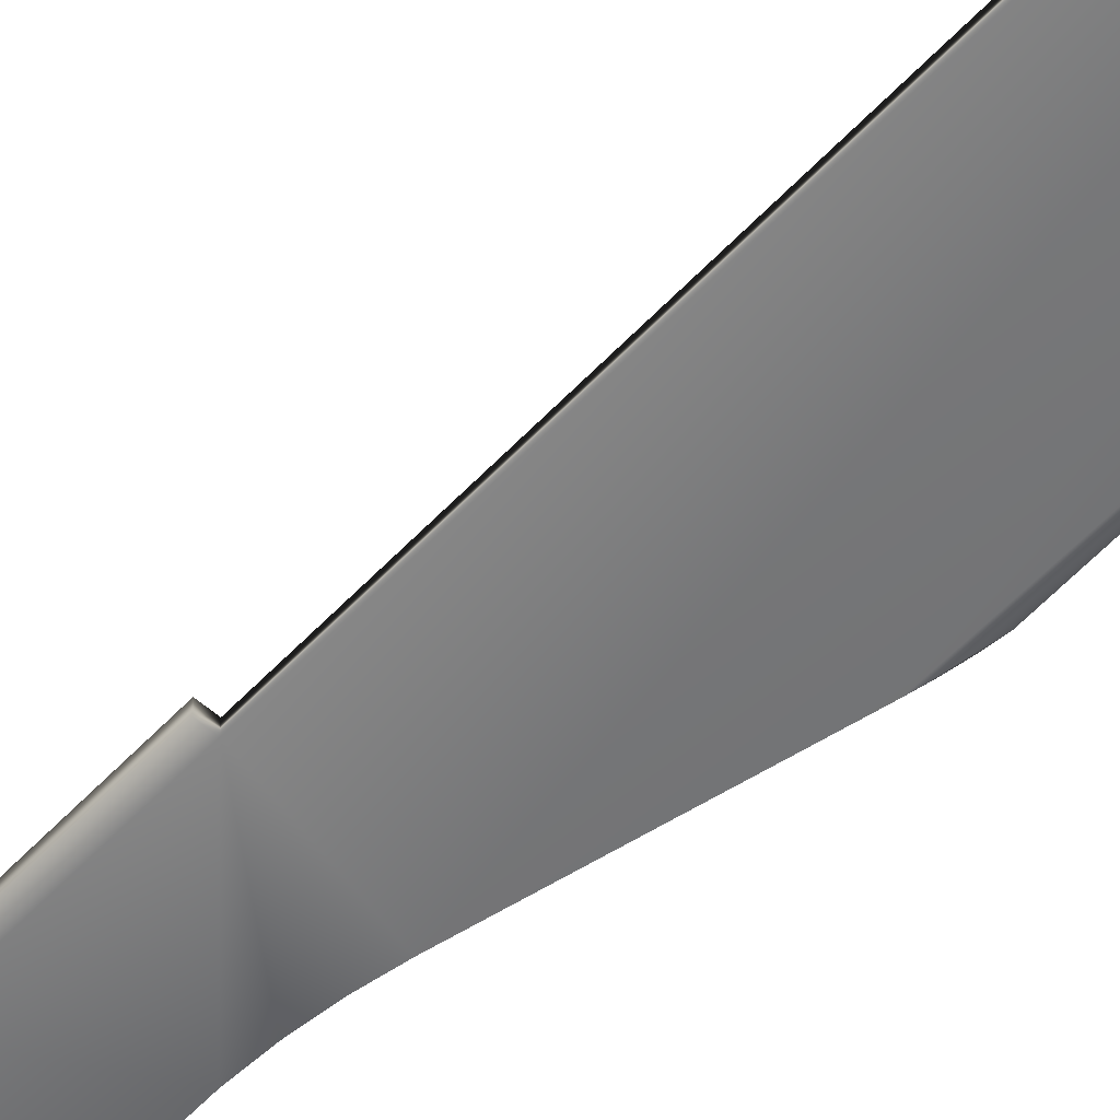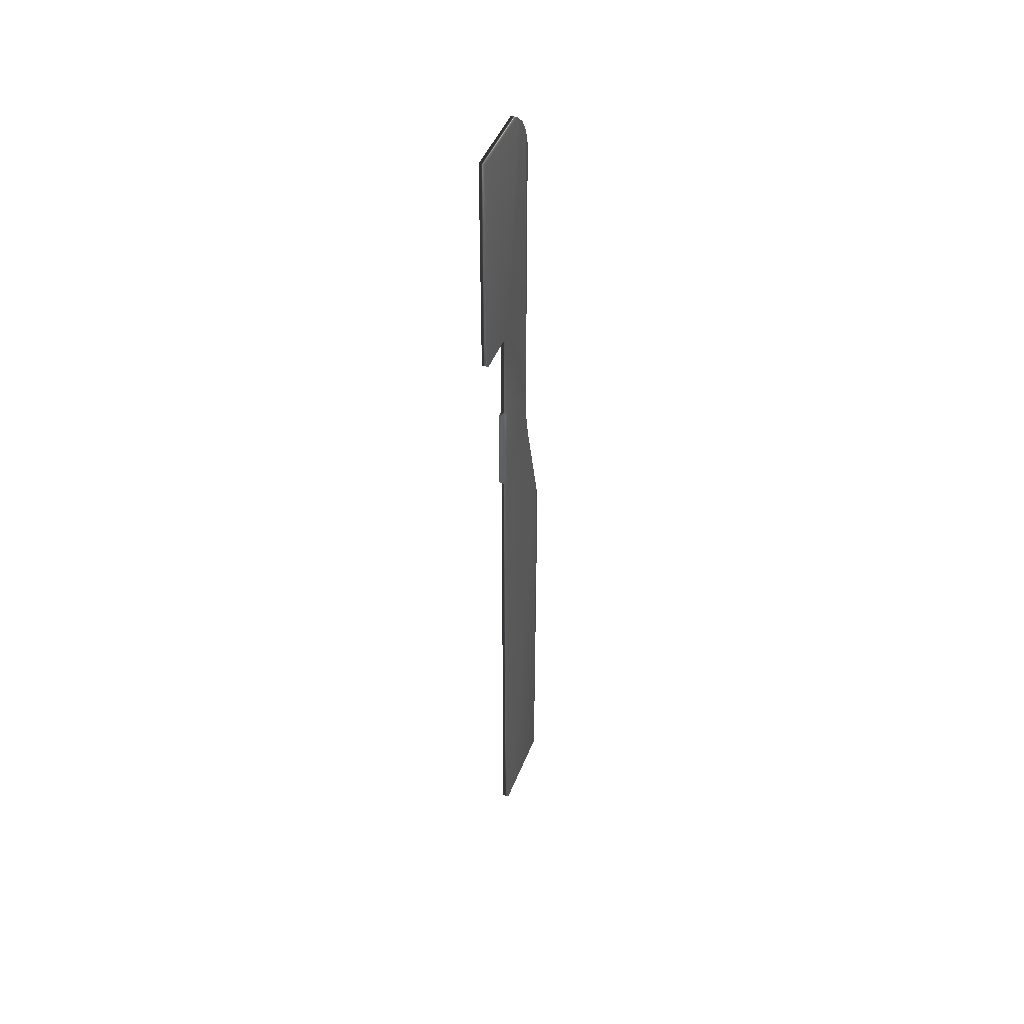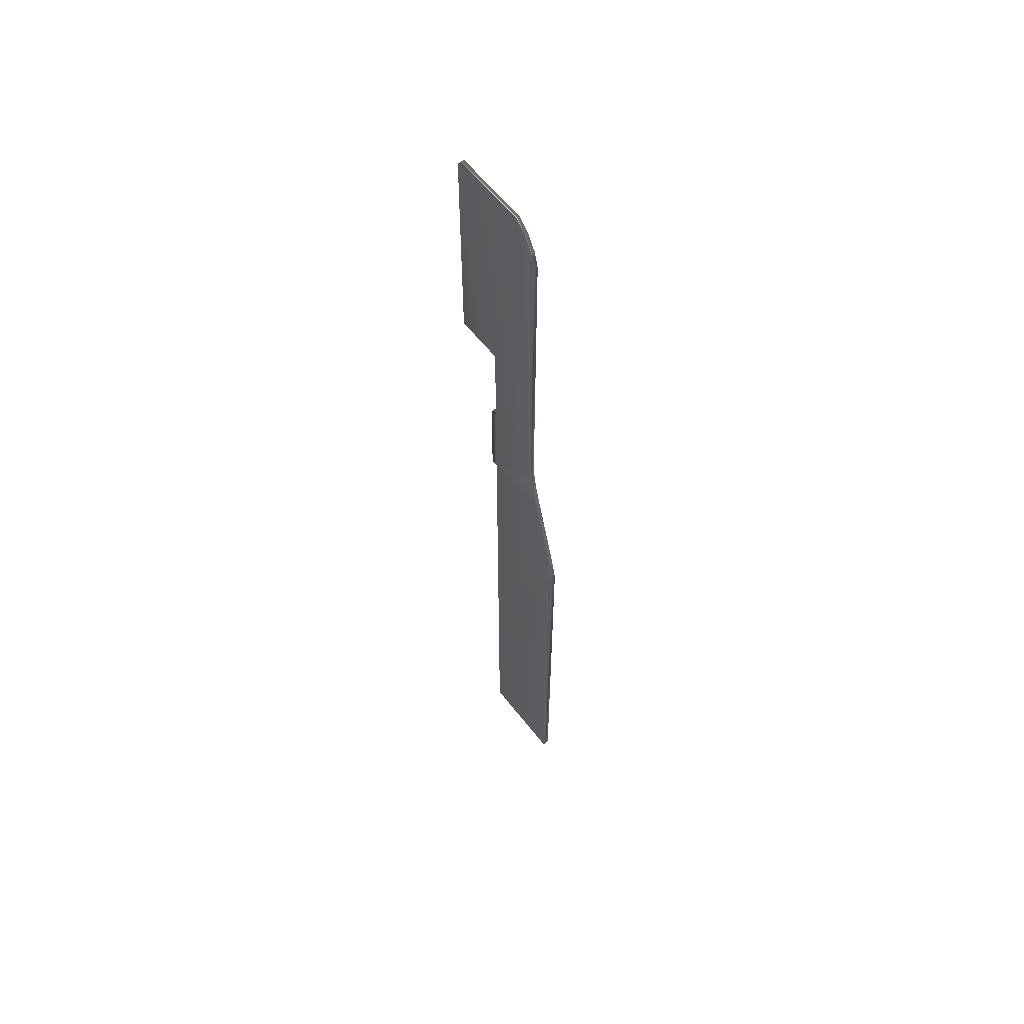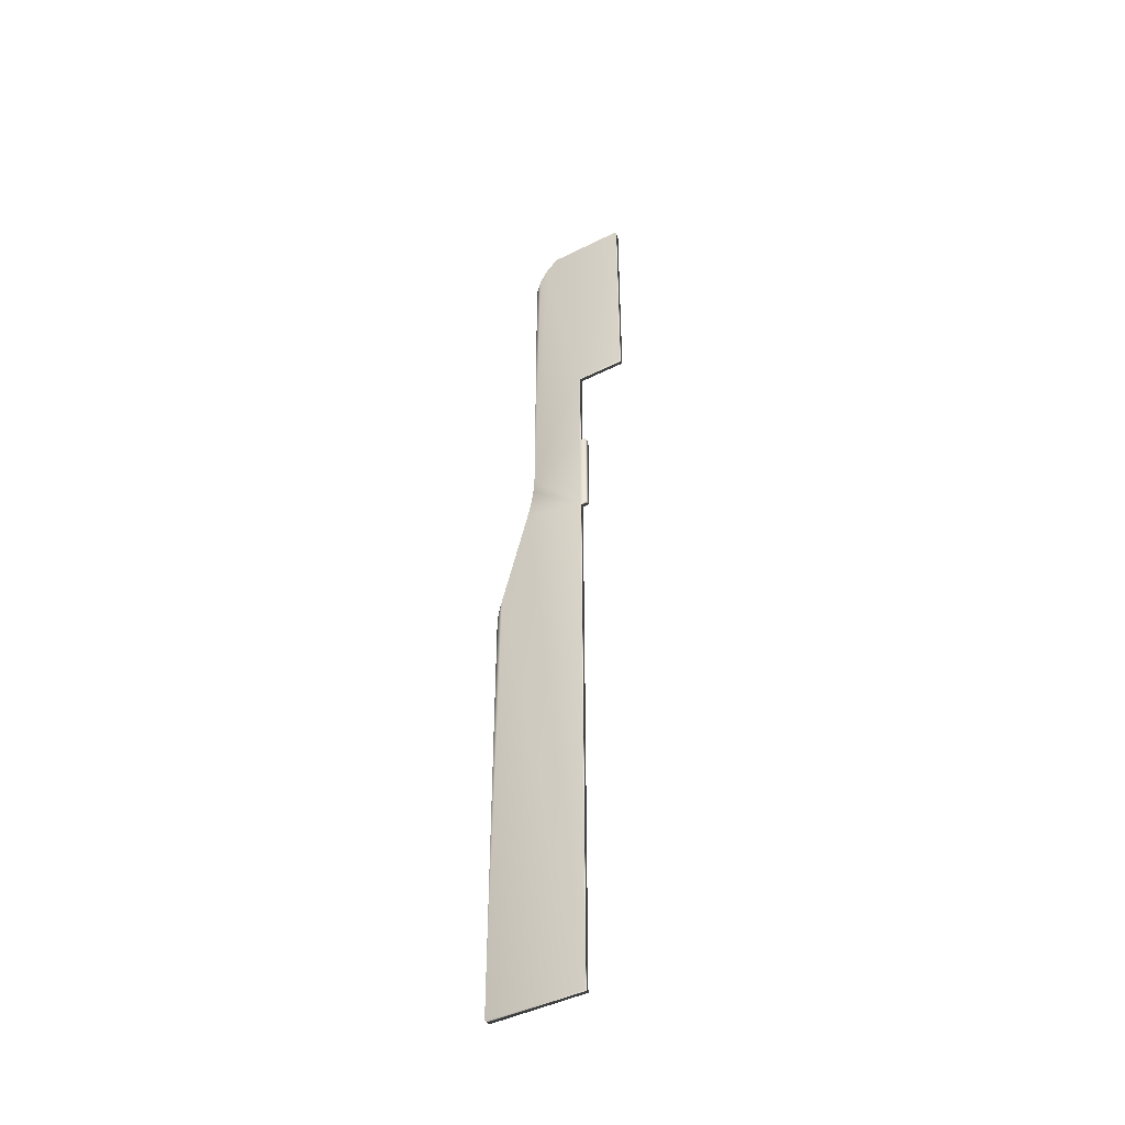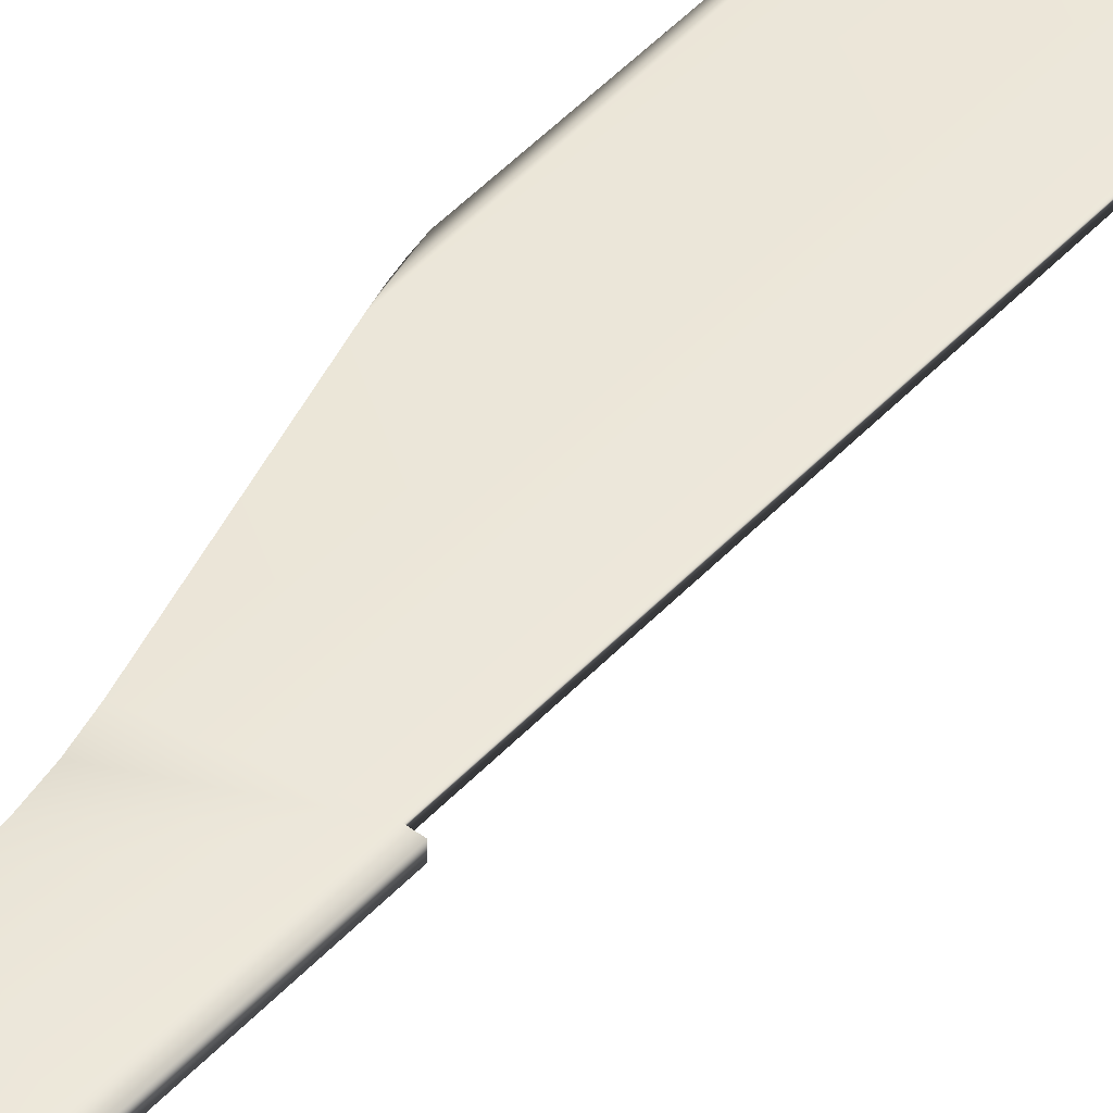
<metadata>
{"format":"obj","ext":"obj","renderer":"f3d","projection":"perspective","resolution":1024,"background":"white","views":[{"elev":-57.0,"azim":137.7,"up":"+Y"},{"elev":45.8,"azim":110.8,"up":"+Z"},{"elev":59.5,"azim":-127.7,"up":"+Z"},{"elev":-44.9,"azim":30.2,"up":"+Z"},{"elev":47.6,"azim":40.2,"up":"+Y"}]}
</metadata>
<code>
v -103.2 -4.583 94
v -103.2 -3.583 94
v -103.2 -4.583 26.86
v -103.2 -3.583 26.86
v -103 -3.583 95.27
v -103 -4.583 95.27
v -102.8 -3.583 96.54
v -102.8 -4.583 96.54
v -102.5 -3.583 97.79
v -102.5 -4.583 97.79
v -81.72 -4.583 175.3
v -81.72 -3.583 175.3
v -93.39 -4.583 175.3
v -93.39 -3.583 175.3
v -81.72 -4.583 141
v -81.72 -3.583 141
v -89.16 -4.583 26.86
v -89.16 -3.583 26.86
v -89.16 -4.583 111.7
v -89.16 -3.583 111.7
v -88.12 -4.583 111.7
v -88.12 -3.583 111.7
v -88.12 -4.583 125.7
v -88.12 -3.583 125.7
v -89.16 -3.583 141
v -95.23 -3.583 173.4
v -97.2 -3.583 120.9
v -96.53 -3.583 171.2
v -97.2 -3.583 168.7
v -89.16 -3.583 125.7
v -97.38 -3.583 118.4
v -97.74 -3.583 116
v -98.28 -3.583 113.6
v -89.16 -4.583 141
v -89.16 -4.583 125.7
v -95.23 -4.583 173.4
v -97.2 -4.583 120.9
v -96.53 -4.583 171.2
v -97.2 -4.583 168.7
v -97.38 -4.583 118.4
v -97.74 -4.583 116
v -98.28 -4.583 113.6
f 1 2 3
f 3 2 4
f 2 1 5
f 5 1 6
f 5 6 7
f 7 6 8
f 7 8 9
f 9 8 10
f 11 12 13
f 13 12 14
f 15 16 11
f 11 16 12
f 17 18 19
f 19 18 20
f 19 20 21
f 21 20 22
f 21 22 23
f 23 22 24
f 16 25 12
f 12 25 14
f 14 25 26
f 26 25 27
f 26 27 28
f 28 27 29
f 25 30 27
f 27 30 20
f 27 20 31
f 31 20 32
f 32 20 33
f 33 20 18
f 33 18 9
f 9 18 4
f 9 4 2
f 24 22 30
f 30 22 20
f 5 7 2
f 2 7 9
f 34 25 15
f 15 25 16
f 23 24 35
f 35 24 30
f 15 11 34
f 34 11 13
f 34 13 36
f 34 36 37
f 37 36 38
f 37 38 39
f 40 19 37
f 37 19 35
f 37 35 34
f 40 41 19
f 19 41 42
f 19 42 17
f 17 42 10
f 17 10 3
f 3 10 1
f 1 10 8
f 1 8 6
f 21 23 19
f 19 23 35
f 35 30 34
f 34 30 25
f 3 4 17
f 17 4 18
f 42 33 10
f 10 33 9
f 33 42 32
f 32 42 41
f 32 41 40
f 37 27 40
f 40 27 31
f 40 31 32
f 39 29 37
f 37 29 27
f 29 39 28
f 28 39 38
f 28 38 26
f 26 38 36
f 26 36 14
f 14 36 13

</code>
